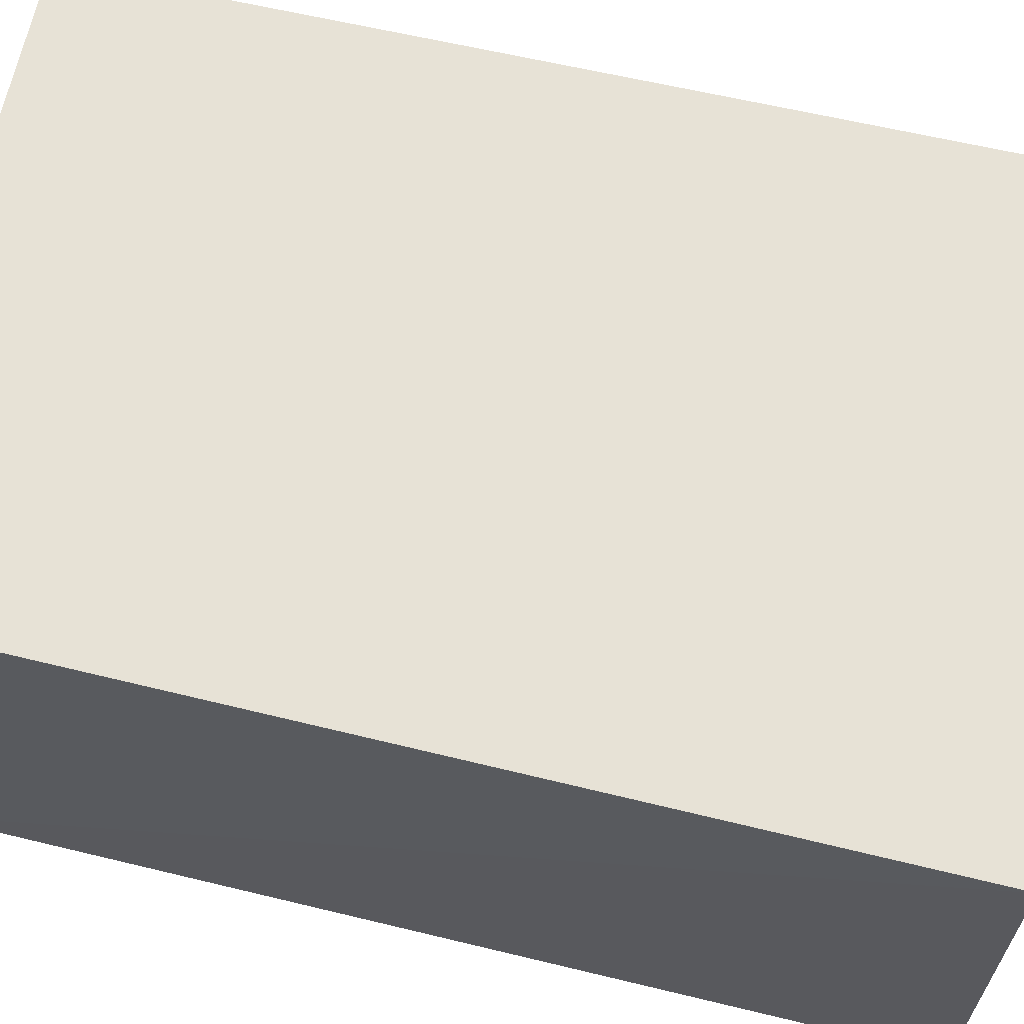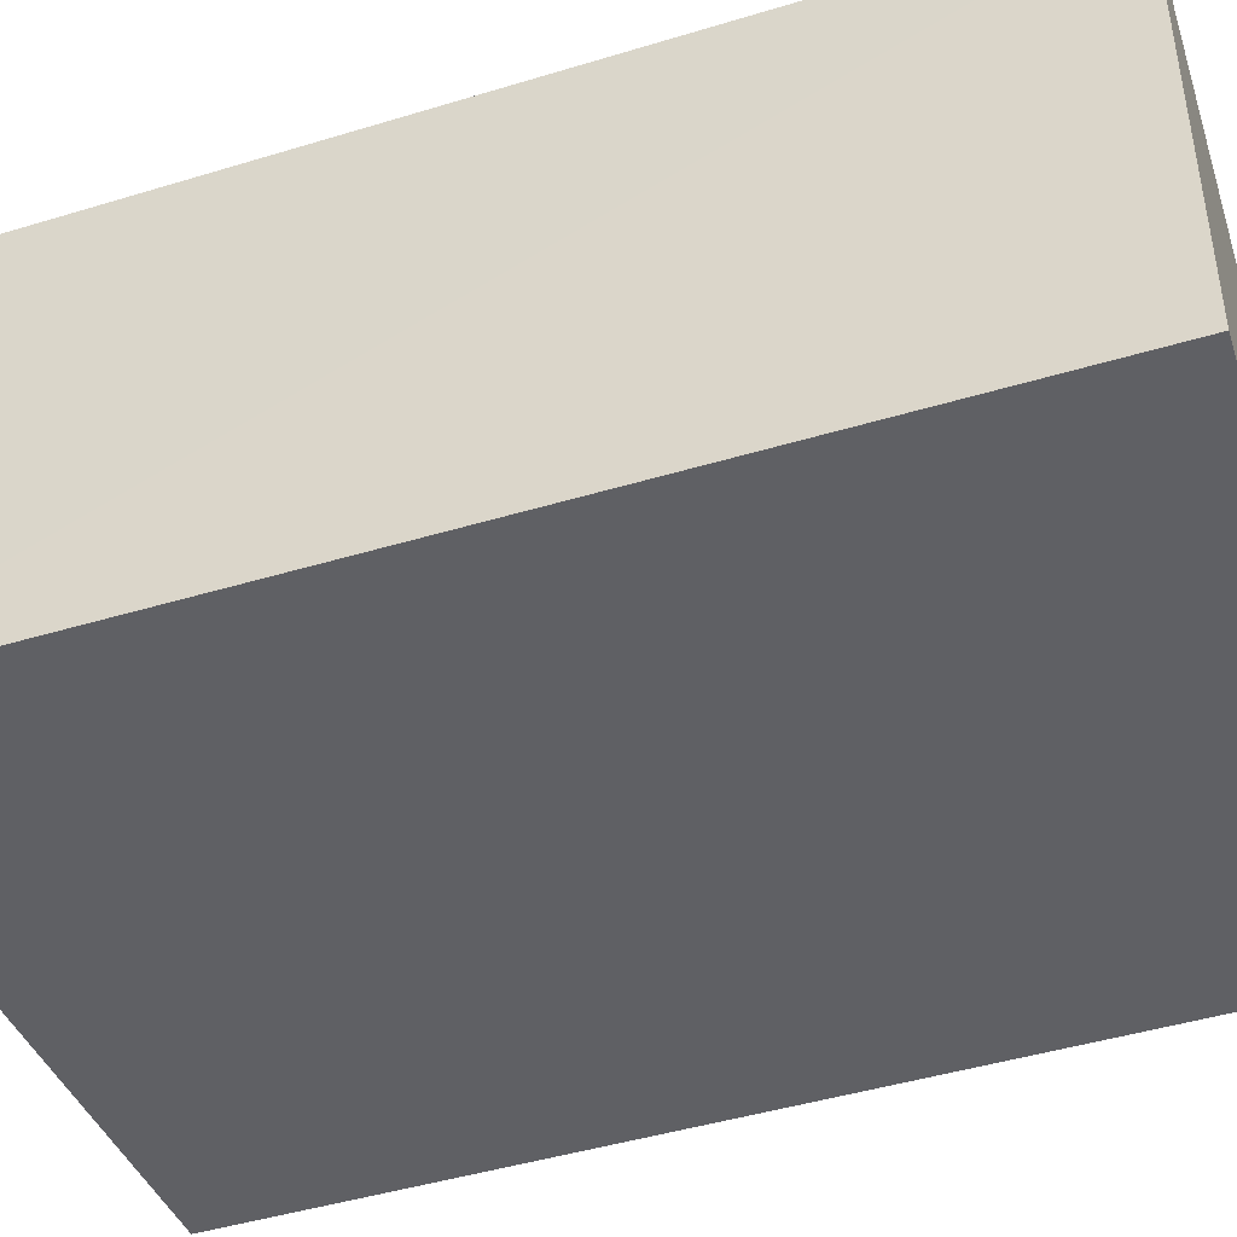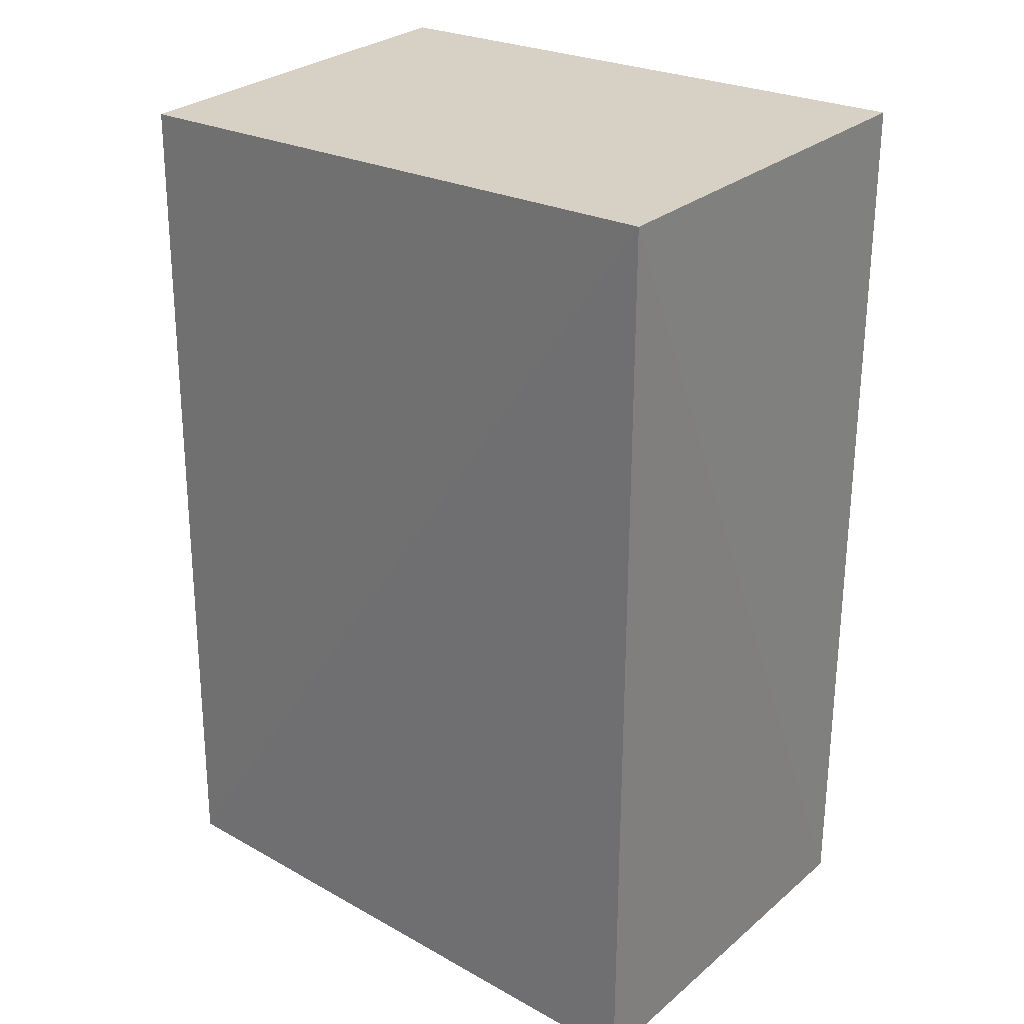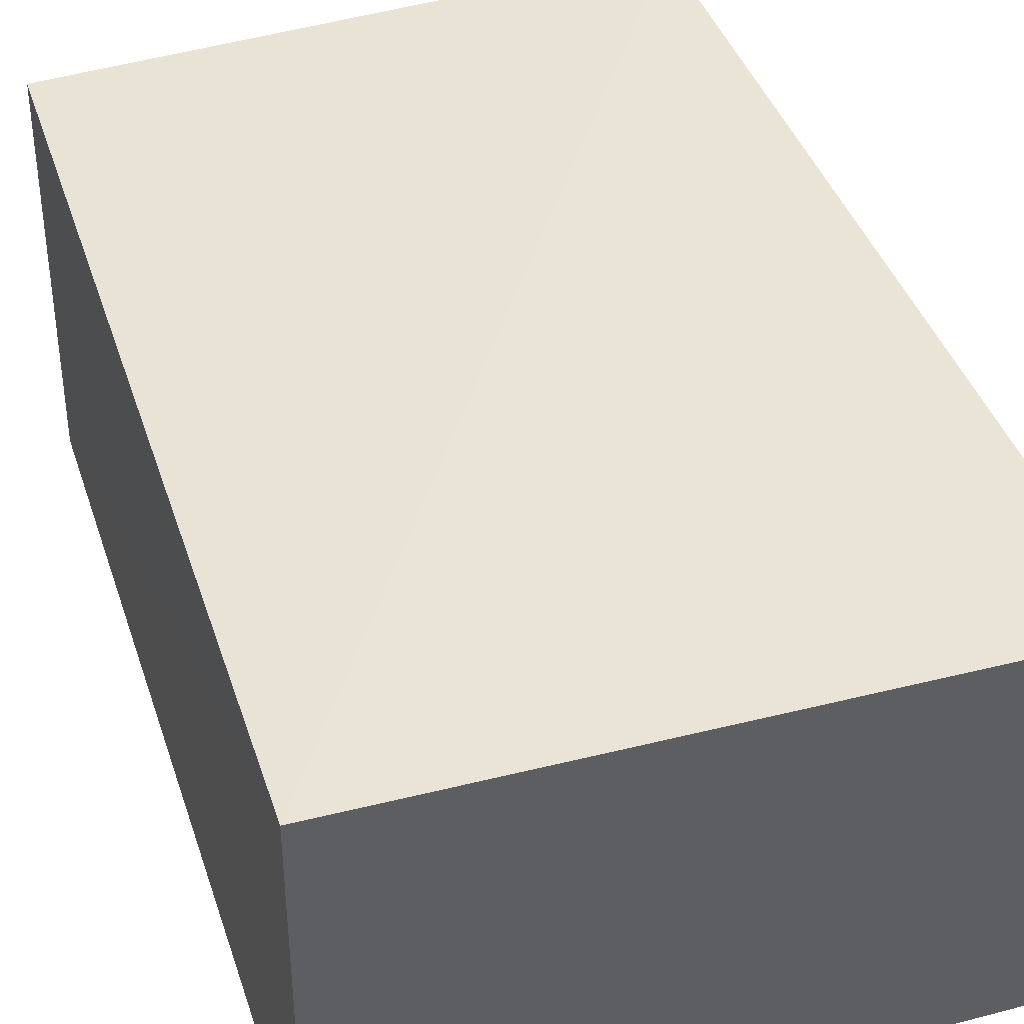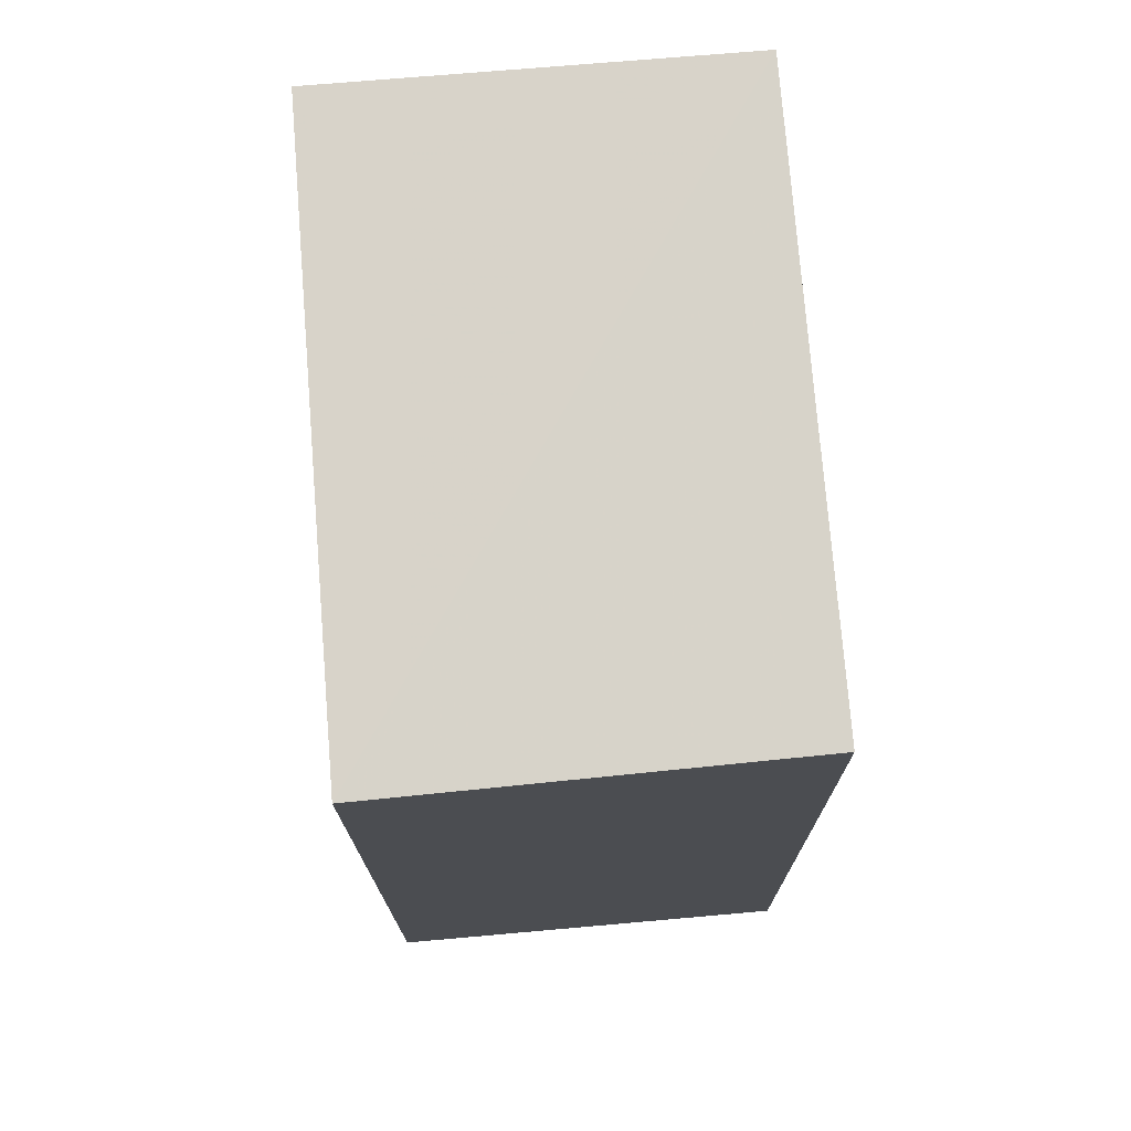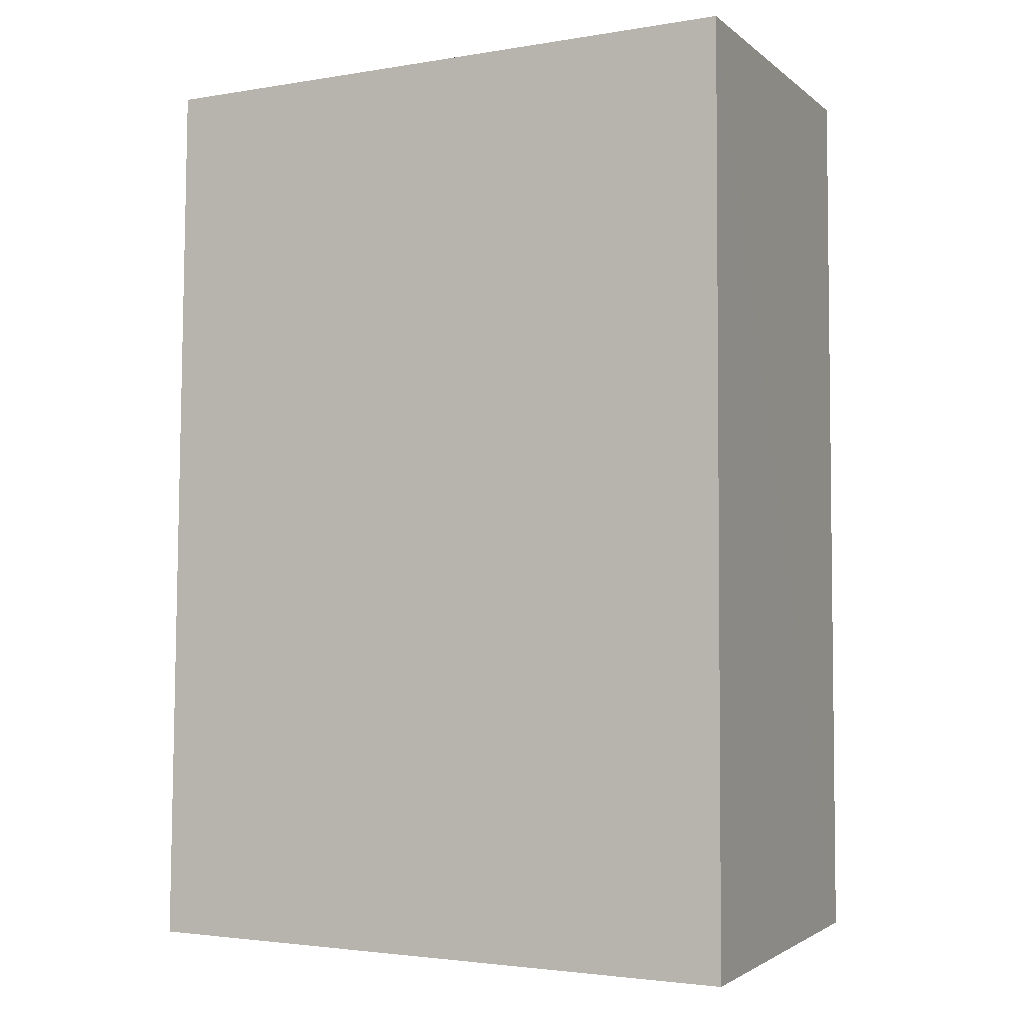
<metadata>
{"format":"obj","ext":"obj","renderer":"f3d","projection":"perspective","resolution":1024,"background":"white","views":[{"elev":63.4,"azim":-76.6,"up":"+Z"},{"elev":-43.6,"azim":109.8,"up":"+Z"},{"elev":28.4,"azim":39.1,"up":"+Y"},{"elev":42.6,"azim":-18.4,"up":"+Z"},{"elev":74.2,"azim":-94.8,"up":"+Y"},{"elev":-2.9,"azim":23.6,"up":"+Y"}]}
</metadata>
<code>
v -0.01668 0.01373 0.05916
v -0.01667 -0.01438 0.05919
v -0.0166 -0.0142 0.04677
v -0.03501 0.01311 0.04674
v -0.03513 -0.0139 0.05929
v -0.01669 0.01373 0.0468
v -0.03481 0.01308 0.05911
v -0.03519 -0.0138 0.04671
f 1 2 3
f 5 2 1
f 6 1 3
f 6 3 4
f 6 4 1
f 7 5 1
f 7 1 4
f 7 4 5
f 8 3 2
f 8 2 5
f 8 5 4
f 8 4 3

</code>
